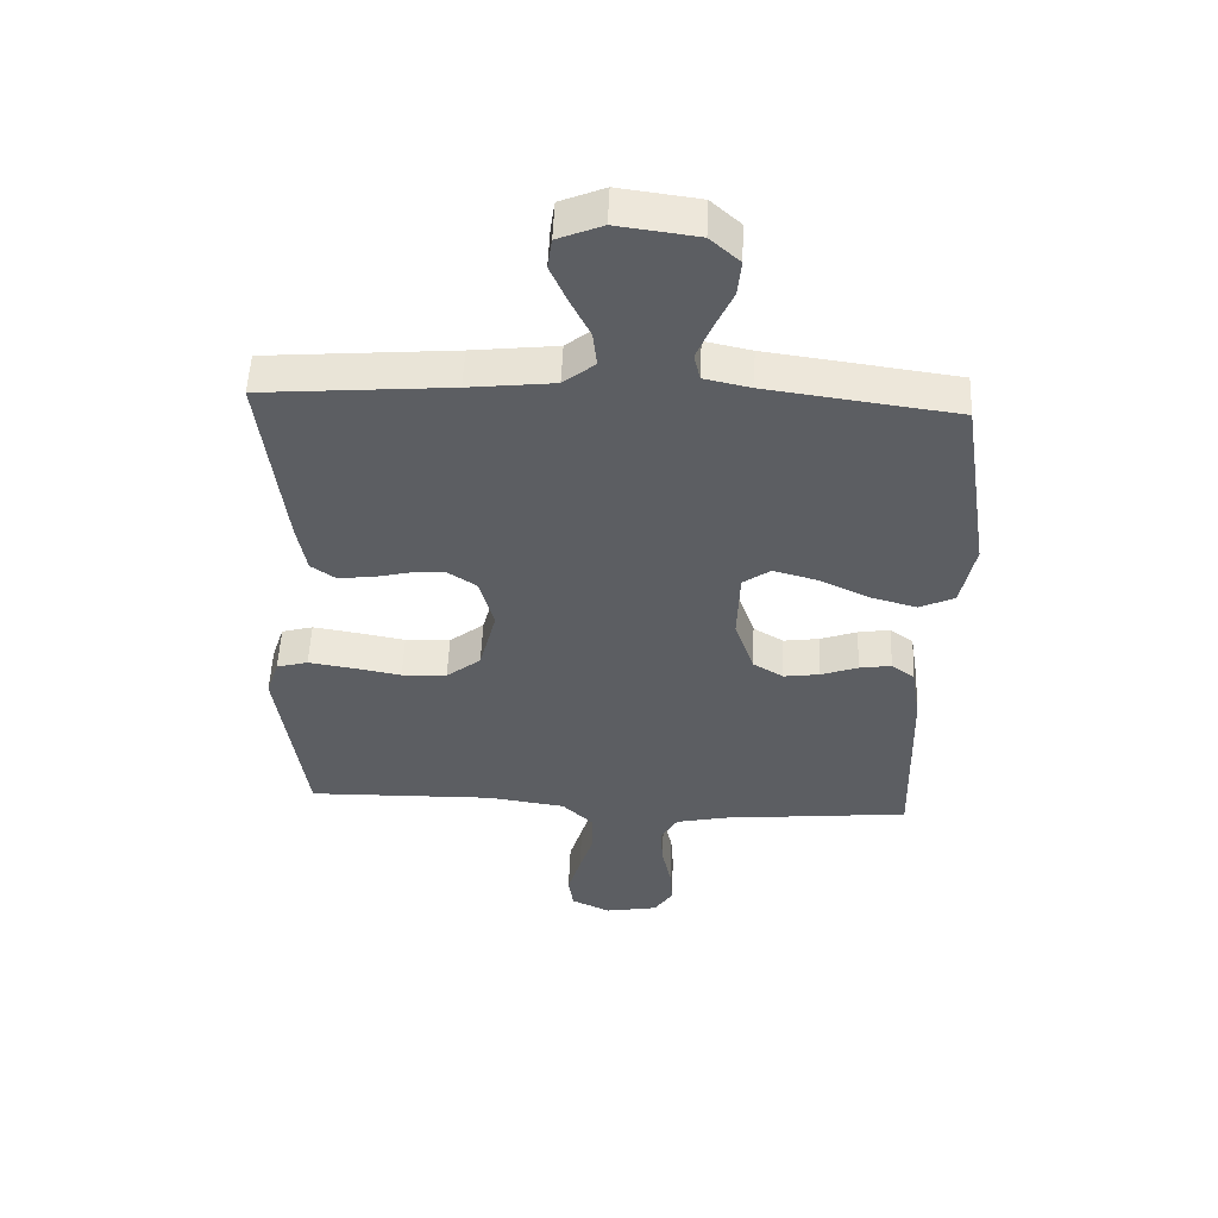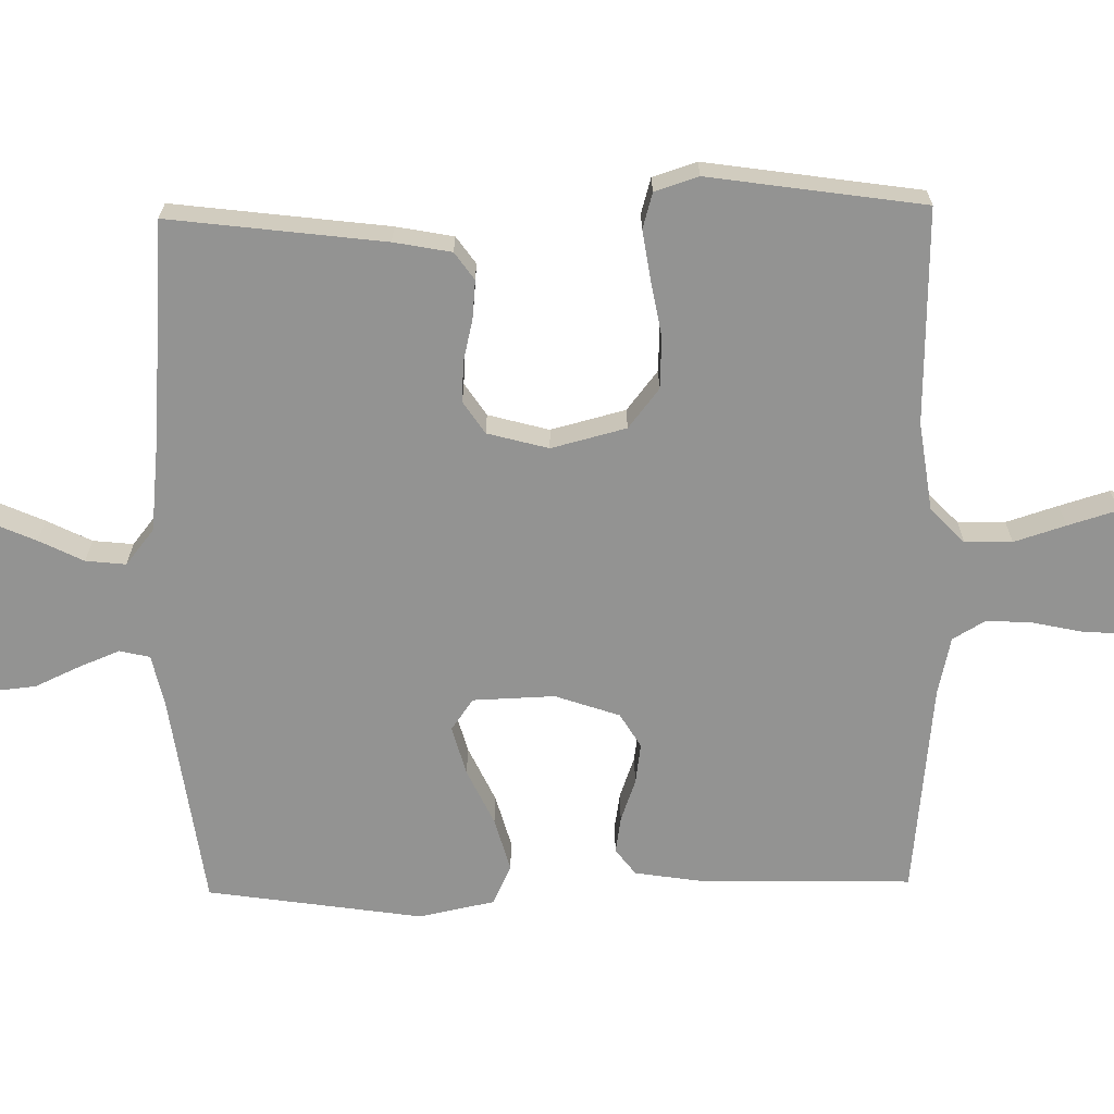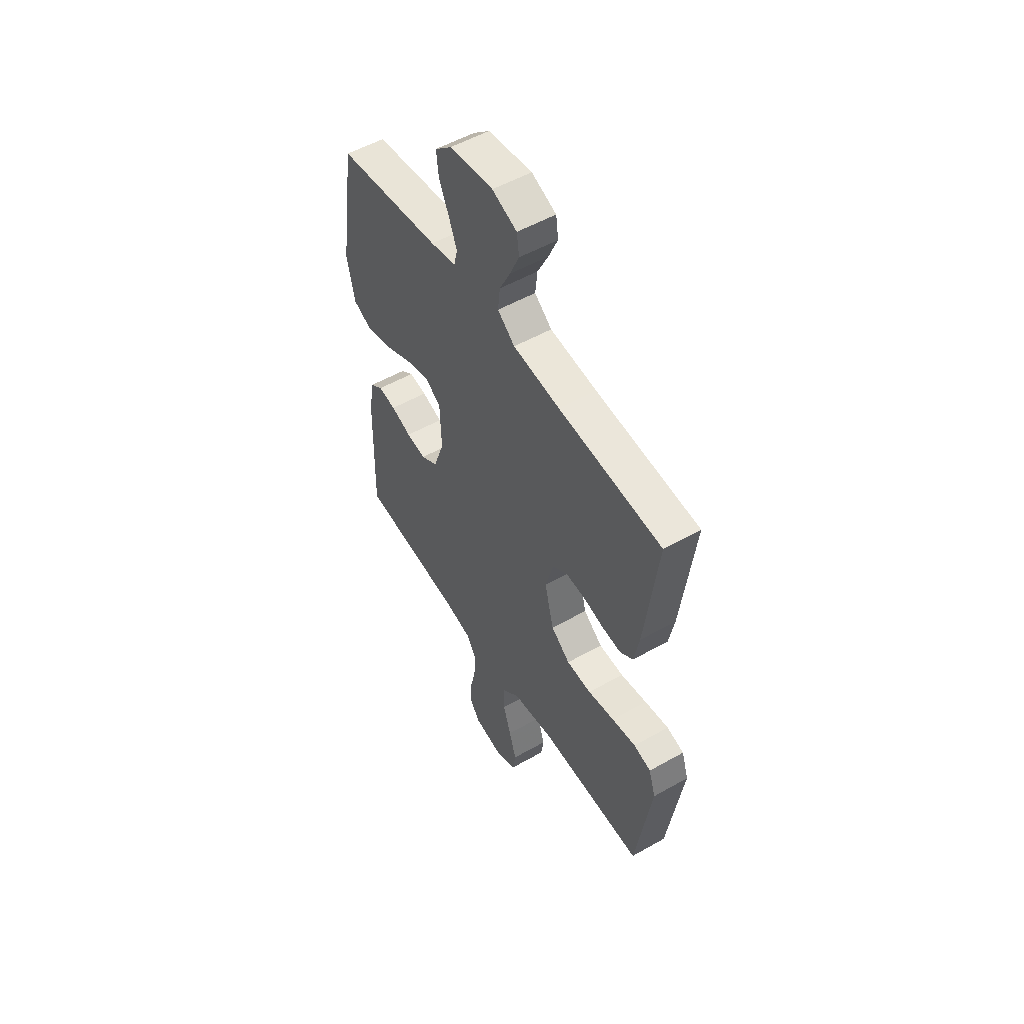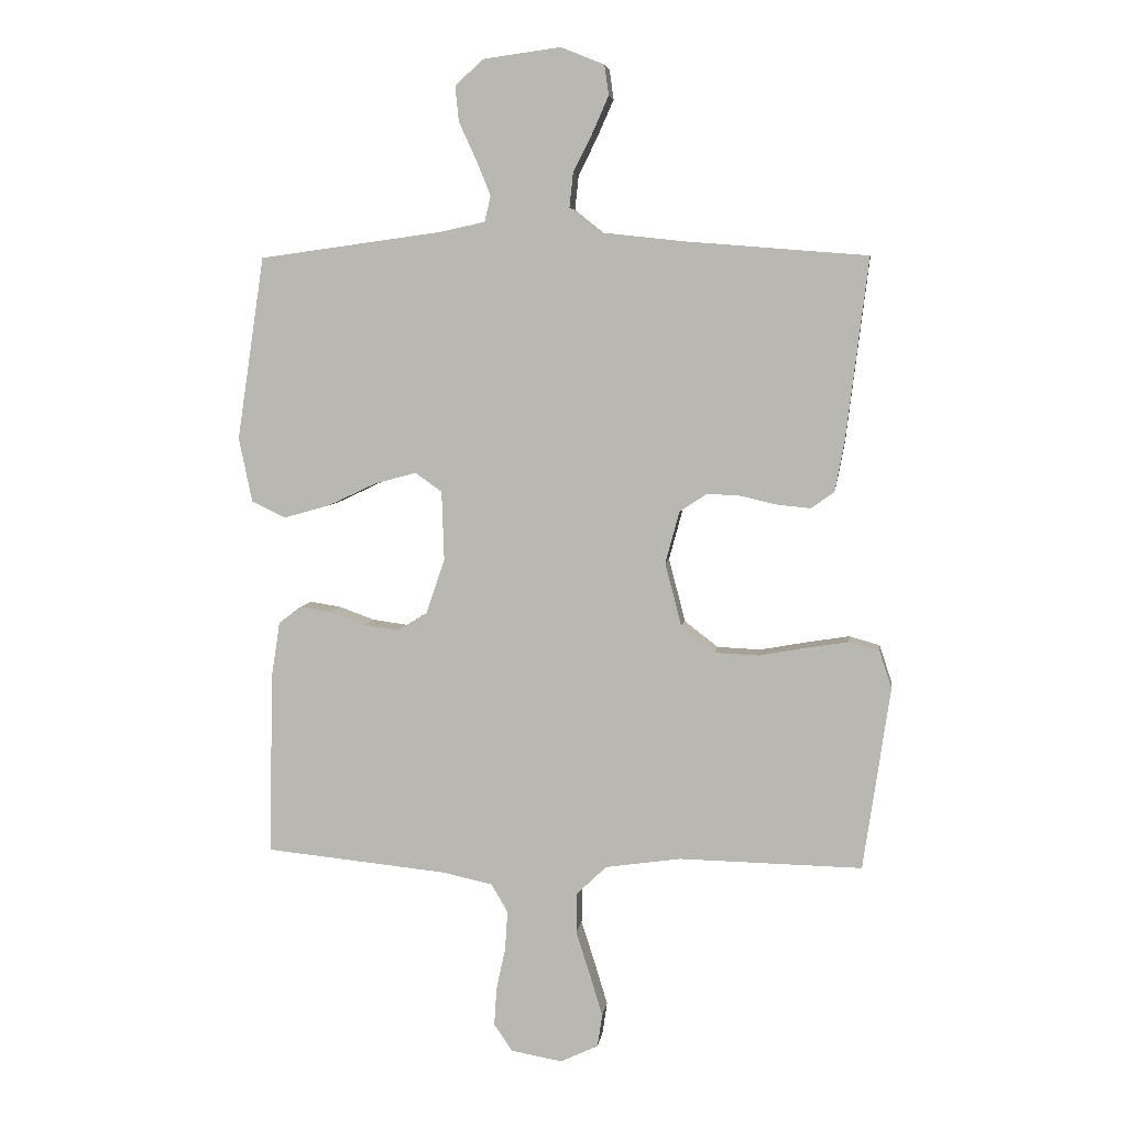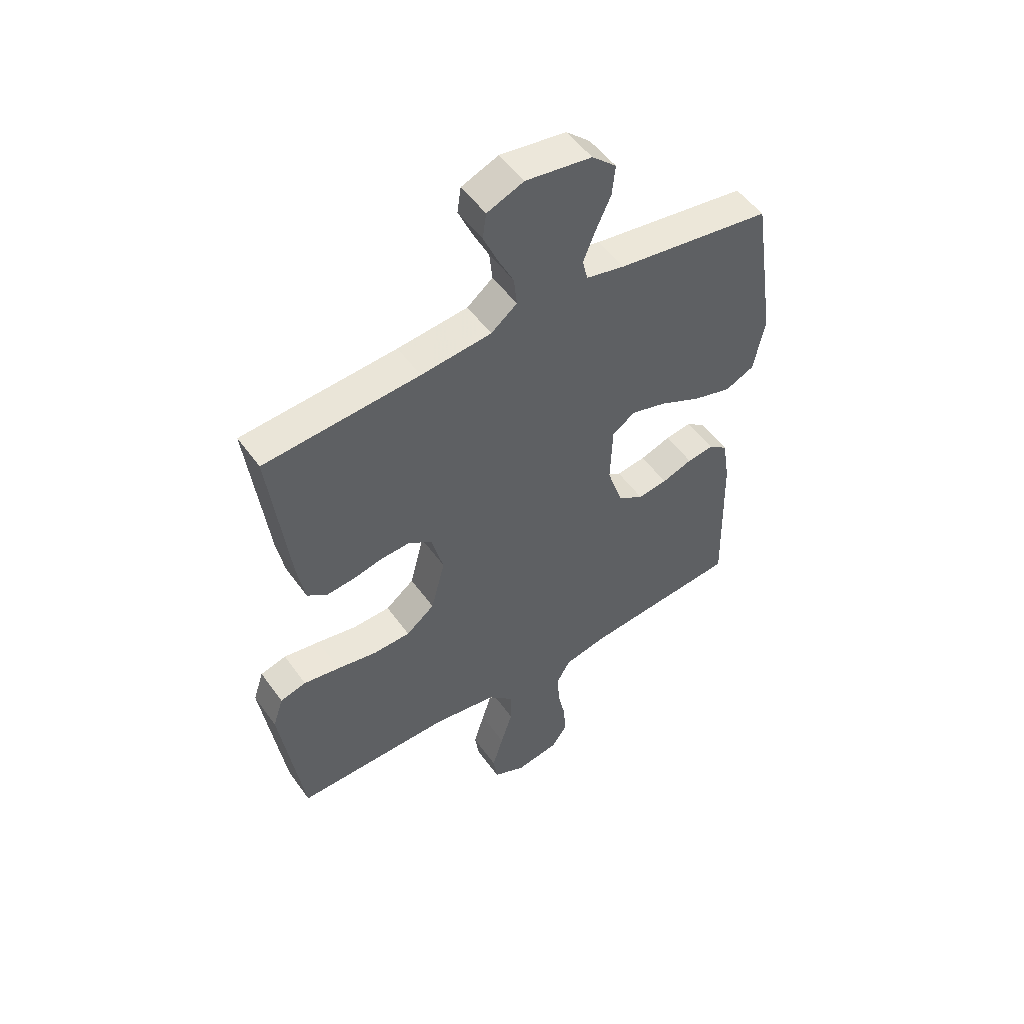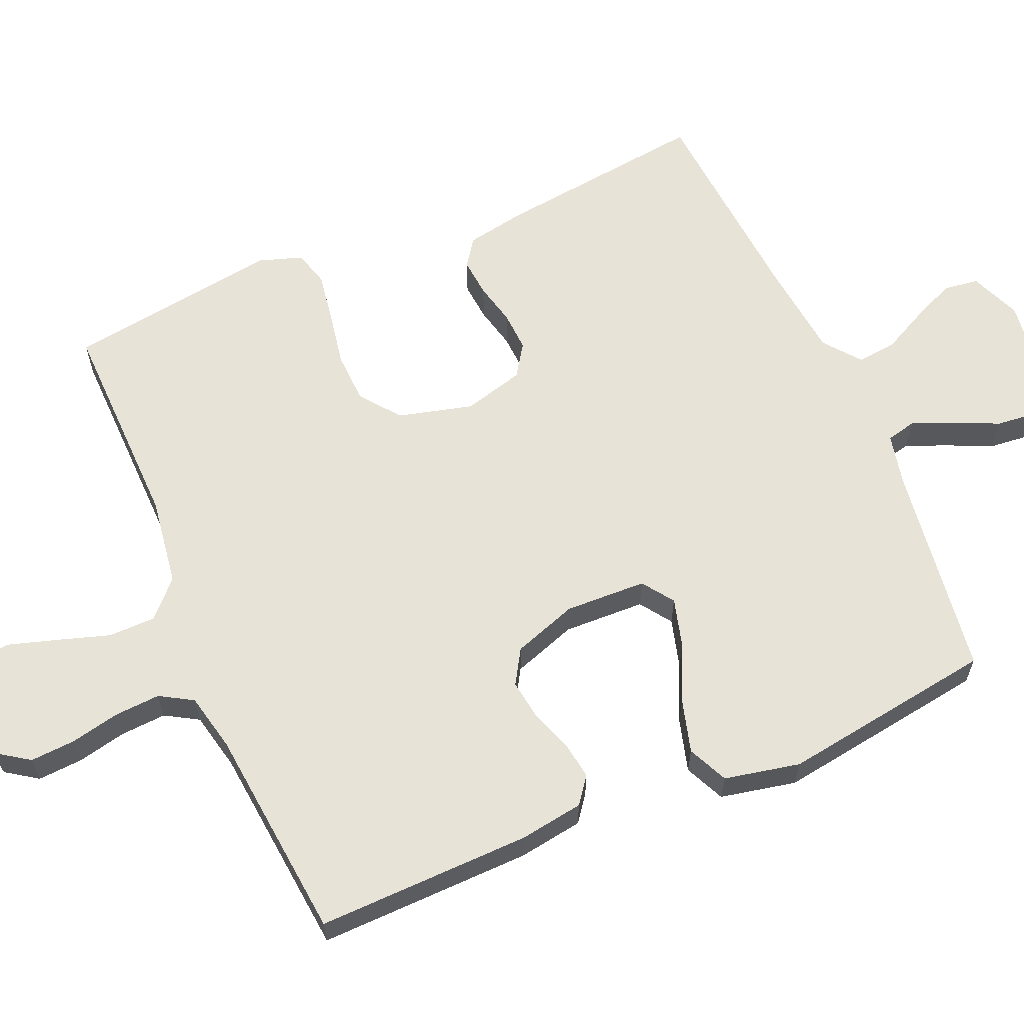
<metadata>
{"format":"obj","ext":"obj","renderer":"f3d","projection":"perspective","resolution":1024,"background":"white","views":[{"elev":52.3,"azim":-177.6,"up":"+Z"},{"elev":-66.6,"azim":91.0,"up":"+Y"},{"elev":53.4,"azim":58.8,"up":"+Z"},{"elev":5.9,"azim":7.8,"up":"+Z"},{"elev":51.5,"azim":145.5,"up":"+Z"},{"elev":62.2,"azim":-113.2,"up":"+Y"}]}
</metadata>
<code>
v 0.5 0.07 0.5
v 0.463 0.07 0.2
v 0.448 0.07 0.12
v 0.41 0.07 0.093
v 0.356 0.07 0.098
v 0.297 0.07 0.112
v 0.241 0.07 0.115
v 0.196 0.07 0.085
v 0.173 0.07 0
v 0.2 0.07 -0.104
v 0.255 0.07 -0.147
v 0.327 0.07 -0.15
v 0.404 0.07 -0.136
v 0.474 0.07 -0.125
v 0.524 0.07 -0.139
v 0.544 0.07 -0.2
v 0.5 0.07 -0.5
v 0.2 0.07 -0.494
v 0.076 0.07 -0.512
v 0.027 0.07 -0.559
v 0.026 0.07 -0.625
v 0.049 0.07 -0.697
v 0.07 0.07 -0.766
v 0.062 0.07 -0.82
v 0 0.07 -0.849
v -0.084 0.07 -0.834
v -0.114 0.07 -0.79
v -0.11 0.07 -0.727
v -0.095 0.07 -0.658
v -0.091 0.07 -0.594
v -0.118 0.07 -0.548
v -0.2 0.07 -0.53
v -0.5 0.07 -0.5
v -0.493 0.07 -0.2
v -0.479 0.07 -0.11
v -0.442 0.07 -0.082
v -0.391 0.07 -0.09
v -0.332 0.07 -0.111
v -0.275 0.07 -0.119
v -0.227 0.07 -0.09
v -0.196 0.07 0
v -0.2 0.07 0.114
v -0.244 0.07 0.145
v -0.313 0.07 0.126
v -0.392 0.07 0.089
v -0.467 0.07 0.068
v -0.523 0.07 0.094
v -0.545 0.07 0.2
v -0.5 0.07 0.5
v -0.2 0.07 0.541
v -0.126 0.07 0.557
v -0.116 0.07 0.599
v -0.139 0.07 0.656
v -0.168 0.07 0.719
v -0.174 0.07 0.777
v -0.127 0.07 0.819
v 0 0.07 0.836
v 0.071 0.07 0.807
v 0.078 0.07 0.758
v 0.051 0.07 0.697
v 0.02 0.07 0.635
v 0.014 0.07 0.579
v 0.064 0.07 0.539
v 0.2 0.07 0.524
v 0.5 0 0.5
v 0.463 0 0.2
v 0.448 0 0.12
v 0.41 0 0.093
v 0.356 0 0.098
v 0.297 0 0.112
v 0.241 0 0.115
v 0.196 0 0.085
v 0.173 0 0
v 0.2 0 -0.104
v 0.255 0 -0.147
v 0.327 0 -0.15
v 0.404 0 -0.136
v 0.474 0 -0.125
v 0.524 0 -0.139
v 0.544 0 -0.2
v 0.5 0 -0.5
v 0.2 0 -0.494
v 0.076 0 -0.512
v 0.027 0 -0.559
v 0.026 0 -0.625
v 0.049 0 -0.697
v 0.07 0 -0.766
v 0.062 0 -0.82
v 0 0 -0.849
v -0.084 0 -0.834
v -0.114 0 -0.79
v -0.11 0 -0.727
v -0.095 0 -0.658
v -0.091 0 -0.594
v -0.118 0 -0.548
v -0.2 0 -0.53
v -0.5 0 -0.5
v -0.493 0 -0.2
v -0.479 0 -0.11
v -0.442 0 -0.082
v -0.391 0 -0.09
v -0.332 0 -0.111
v -0.275 0 -0.119
v -0.227 0 -0.09
v -0.196 0 0
v -0.2 0 0.114
v -0.244 0 0.145
v -0.313 0 0.126
v -0.392 0 0.089
v -0.467 0 0.068
v -0.523 0 0.094
v -0.545 0 0.2
v -0.5 0 0.5
v -0.2 0 0.541
v -0.126 0 0.557
v -0.116 0 0.599
v -0.139 0 0.656
v -0.168 0 0.719
v -0.174 0 0.777
v -0.127 0 0.819
v 0 0 0.836
v 0.071 0 0.807
v 0.078 0 0.758
v 0.051 0 0.697
v 0.02 0 0.635
v 0.014 0 0.579
v 0.064 0 0.539
v 0.2 0 0.524
f 58 59 60 61
f 56 57 58 61
f 56 61 62
f 53 54 55 56
f 52 53 56 62
f 51 52 62 63
f 47 48 49 50
f 44 45 46 47
f 43 44 47 50
f 42 43 50 51
f 35 36 37 38
f 35 38 39
f 32 33 34 35
f 31 32 35 39
f 30 31 39 40
f 26 27 28 29
f 26 29 30
f 25 26 30
f 21 22 23 24
f 21 24 25 30
f 15 16 17 18
f 15 18 19
f 12 13 14 15
f 12 15 19
f 11 12 19 20
f 3 4 5 6
f 3 6 7
f 64 1 2 3
f 64 3 7
f 63 64 7 8
f 41 42 51 63
f 41 63 8 9
f 40 41 9 10
f 20 21 30 40
f 10 11 20 40
f 125 124 123 122
f 125 122 121 120
f 126 125 120
f 120 119 118 117
f 126 120 117 116
f 127 126 116 115
f 114 113 112 111
f 111 110 109 108
f 114 111 108 107
f 115 114 107 106
f 102 101 100 99
f 103 102 99
f 99 98 97 96
f 103 99 96 95
f 104 103 95 94
f 93 92 91 90
f 94 93 90
f 94 90 89
f 88 87 86 85
f 94 89 88 85
f 82 81 80 79
f 83 82 79
f 79 78 77 76
f 83 79 76
f 84 83 76 75
f 70 69 68 67
f 71 70 67
f 67 66 65 128
f 71 67 128
f 72 71 128 127
f 127 115 106 105
f 73 72 127 105
f 74 73 105 104
f 104 94 85 84
f 104 84 75 74
f 1 65 66 2
f 2 66 67 3
f 3 67 68 4
f 4 68 69 5
f 5 69 70 6
f 6 70 71 7
f 7 71 72 8
f 8 72 73 9
f 9 73 74 10
f 10 74 75 11
f 11 75 76 12
f 12 76 77 13
f 13 77 78 14
f 14 78 79 15
f 15 79 80 16
f 16 80 81 17
f 17 81 82 18
f 18 82 83 19
f 19 83 84 20
f 20 84 85 21
f 21 85 86 22
f 22 86 87 23
f 23 87 88 24
f 24 88 89 25
f 25 89 90 26
f 26 90 91 27
f 27 91 92 28
f 28 92 93 29
f 29 93 94 30
f 30 94 95 31
f 31 95 96 32
f 32 96 97 33
f 33 97 98 34
f 34 98 99 35
f 35 99 100 36
f 36 100 101 37
f 37 101 102 38
f 38 102 103 39
f 39 103 104 40
f 40 104 105 41
f 41 105 106 42
f 42 106 107 43
f 43 107 108 44
f 44 108 109 45
f 45 109 110 46
f 46 110 111 47
f 47 111 112 48
f 48 112 113 49
f 49 113 114 50
f 50 114 115 51
f 51 115 116 52
f 52 116 117 53
f 53 117 118 54
f 54 118 119 55
f 55 119 120 56
f 56 120 121 57
f 57 121 122 58
f 58 122 123 59
f 59 123 124 60
f 60 124 125 61
f 61 125 126 62
f 62 126 127 63
f 63 127 128 64
f 64 128 65 1

</code>
